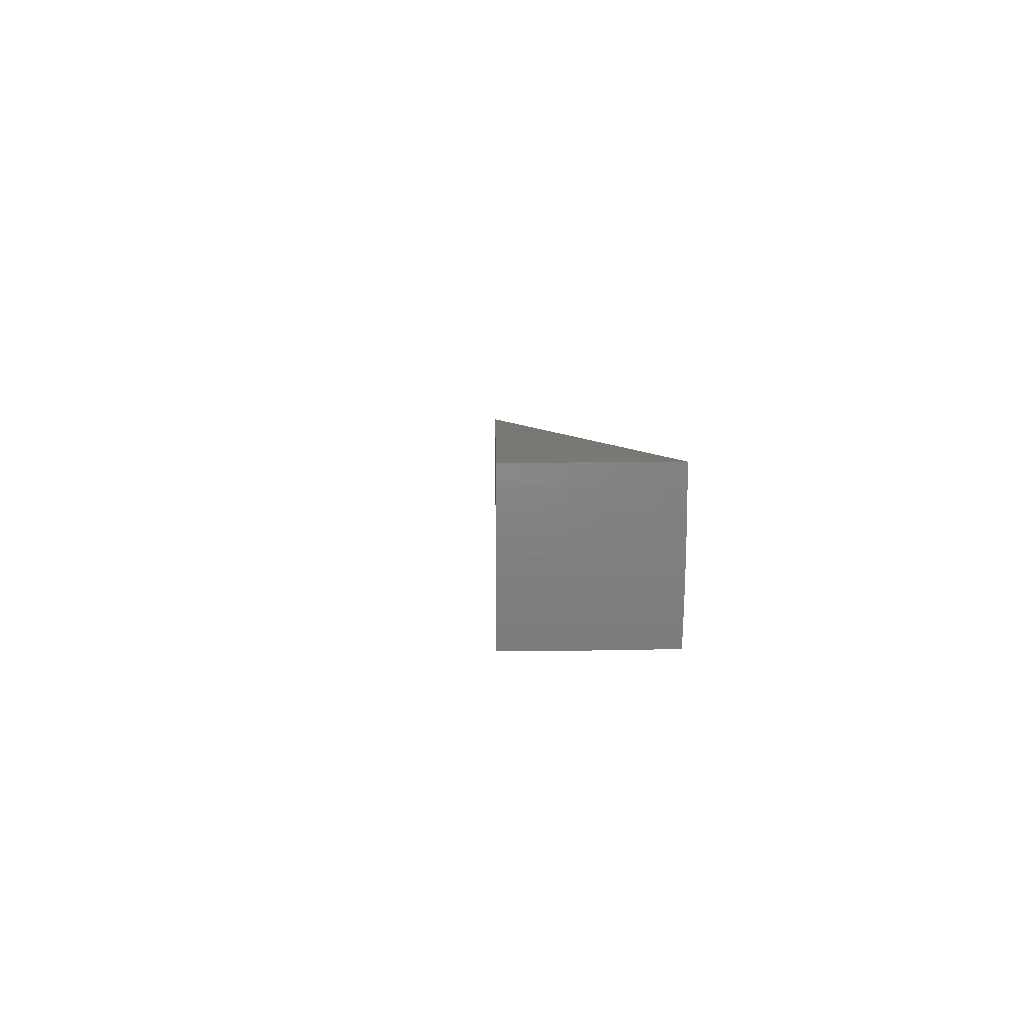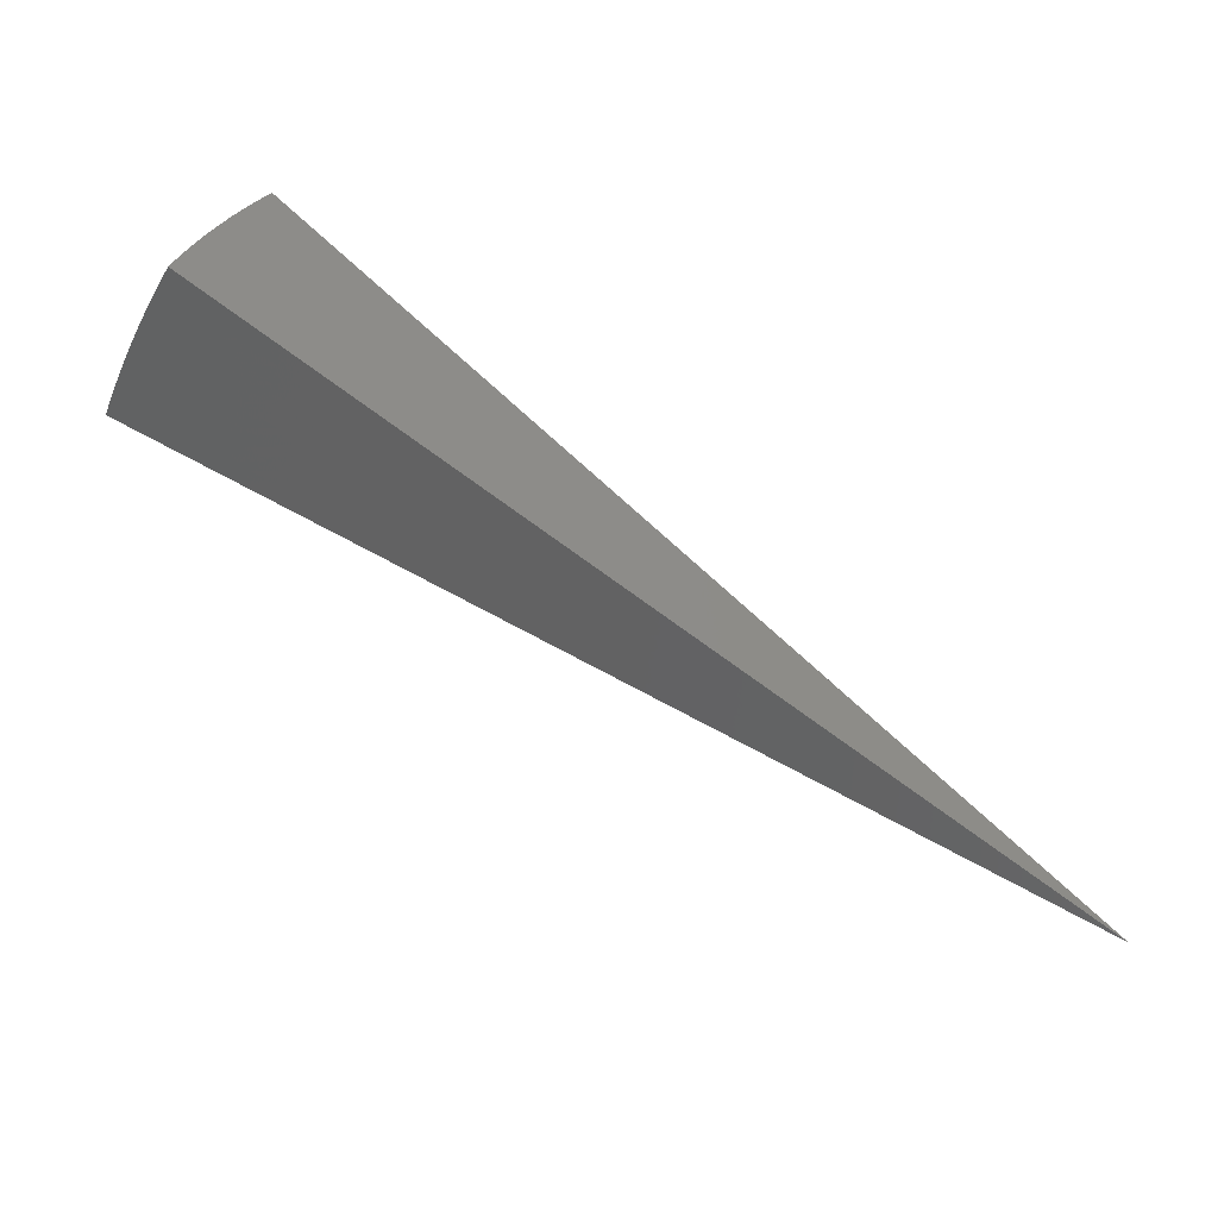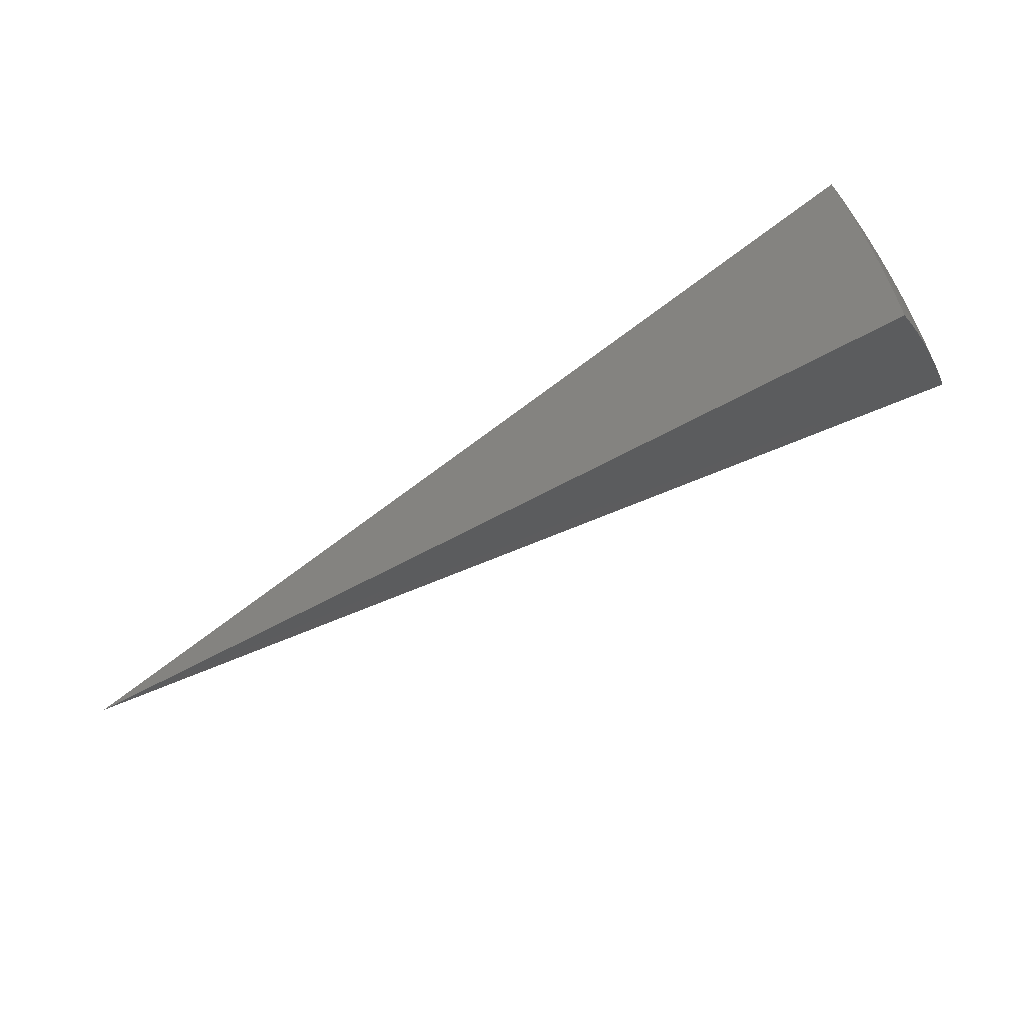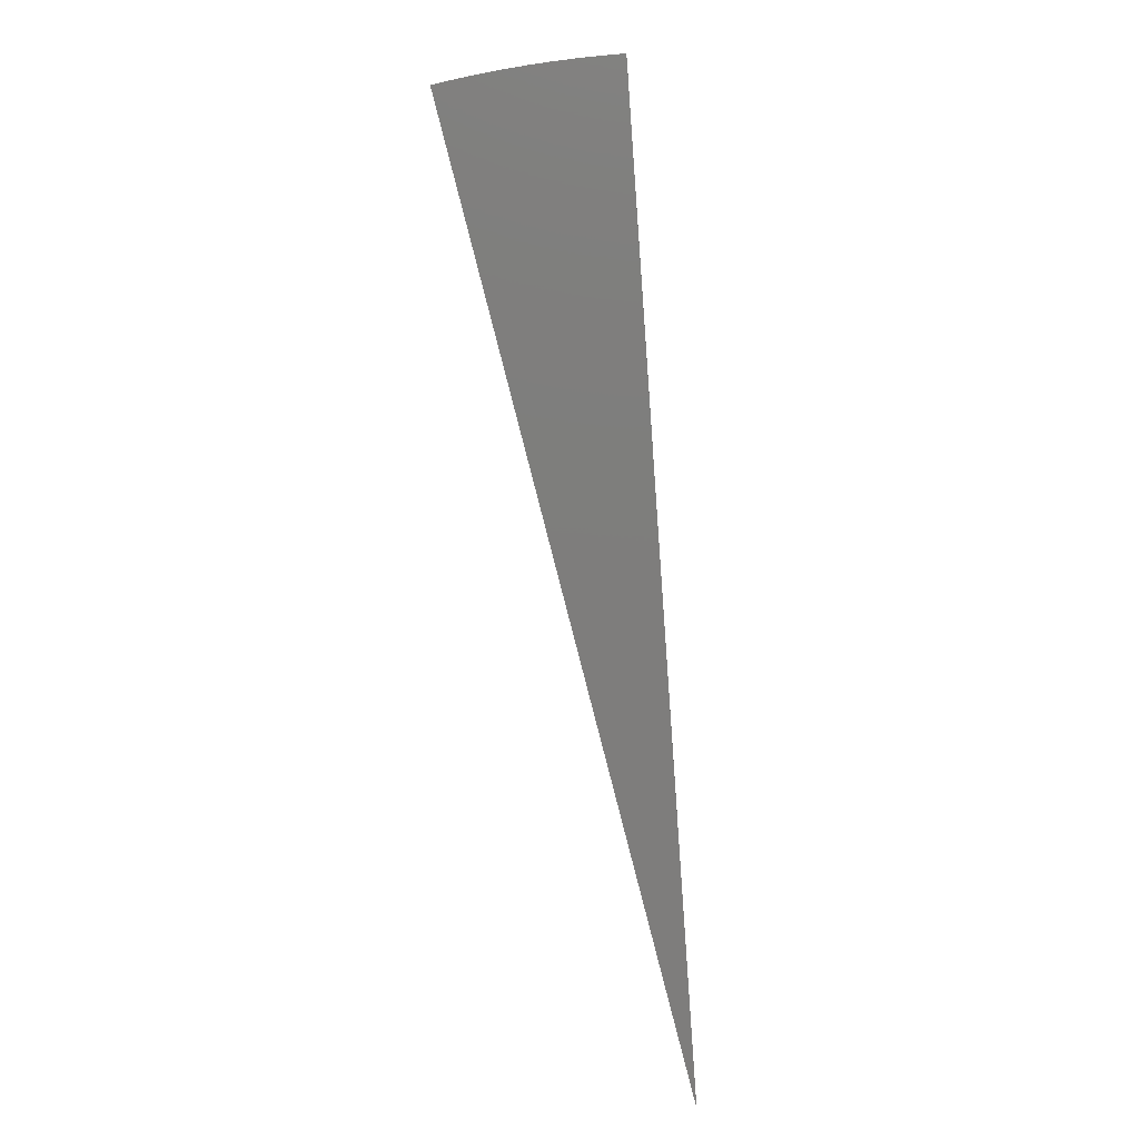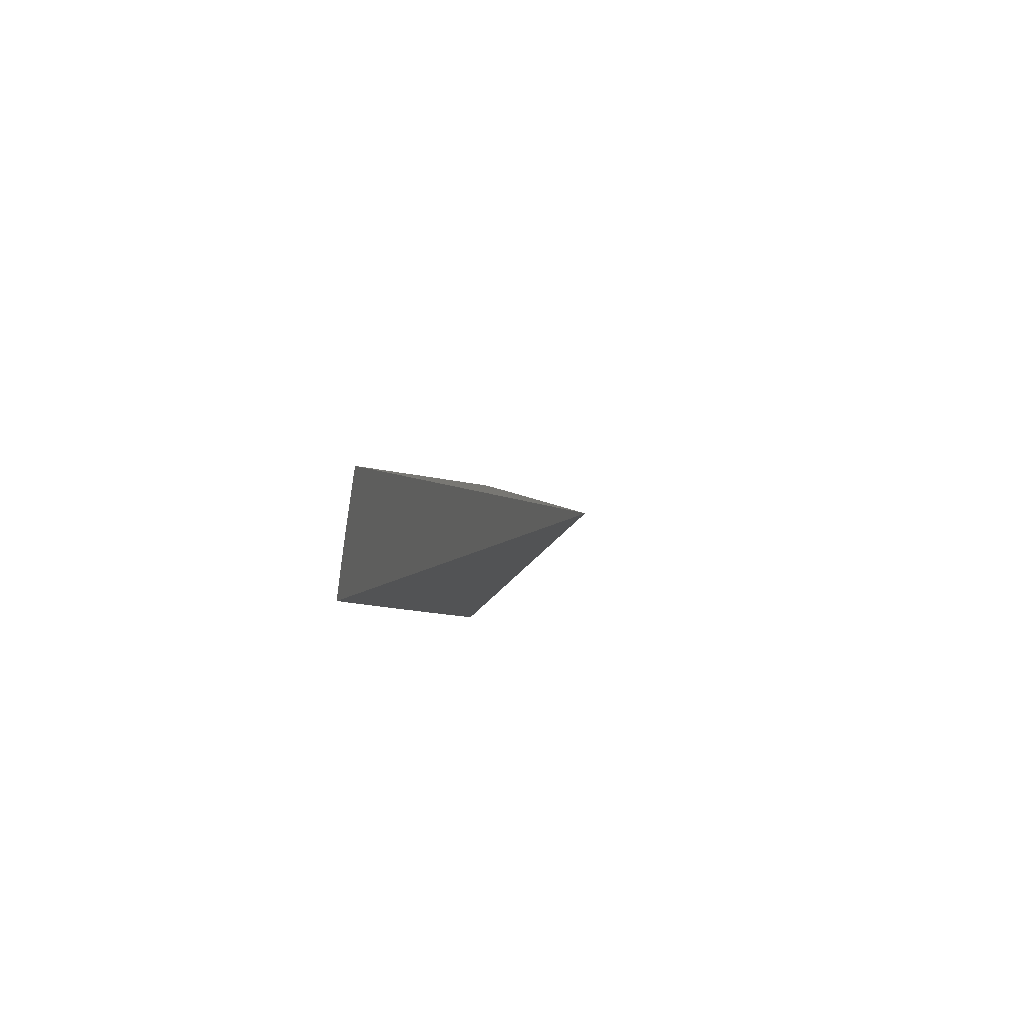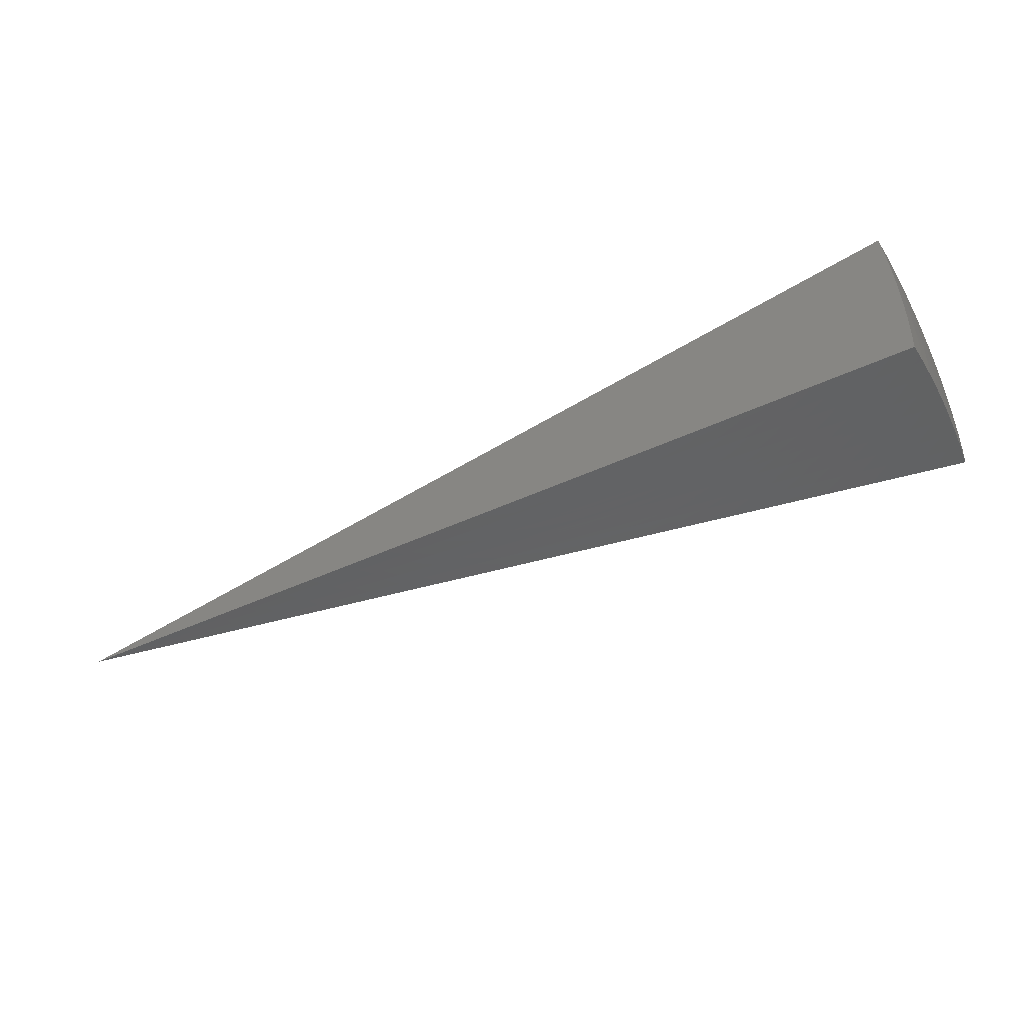
<metadata>
{"format":"stl","ext":"stl","renderer":"f3d","projection":"perspective","resolution":1024,"background":"white","views":[{"elev":5.2,"azim":-120.6,"up":"+Z"},{"elev":-44.3,"azim":-29.9,"up":"+Y"},{"elev":57.4,"azim":156.4,"up":"+Y"},{"elev":-57.6,"azim":-85.5,"up":"+Y"},{"elev":-27.6,"azim":72.6,"up":"+Y"},{"elev":41.5,"azim":172.0,"up":"+Y"}]}
</metadata>
<code>
# stl→obj: 86 verts, 168 faces
v -10.23 3.724 -1.92
v 0 0 0
v -10.27 3.736 -1.682
v -10.3 3.747 -1.443
v -10.32 3.757 -1.204
v -10.34 3.764 -0.9638
v -10.36 3.77 -0.7234
v -10.37 3.774 -0.4826
v -10.38 3.777 -0.2414
v -10.38 3.778 -5.551e-16
v -9.401 5.428 -1.914
v -9.521 5.223 -1.915
v -9.432 5.446 -1.677
v -9.555 5.238 -1.675
v -9.46 5.462 -1.439
v -9.583 5.253 -1.432
v -9.483 5.475 -1.2
v -9.607 5.266 -1.19
v -9.502 5.486 -0.9609
v -9.626 5.277 -0.9485
v -9.517 5.494 -0.7212
v -9.641 5.285 -0.7089
v -9.527 5.501 -0.4811
v -9.651 5.291 -0.4708
v -9.534 5.504 -0.2407
v -9.657 5.294 -0.2345
v -9.658 5.298 0
v -9.775 5.088 0
v -9.776 5.082 -0.2345
v -9.888 4.876 0
v -9.889 4.868 -0.2345
v -9.996 4.66 0
v -9.997 4.652 -0.2345
v -10.1 4.443 0
v -10.1 4.435 -0.2345
v -10.2 4.223 0
v -10.2 4.217 -0.2345
v -10.29 4.001 0
v -10.29 3.997 -0.2345
v -10.28 3.995 -0.4708
v -10.27 3.99 -0.7089
v -10.26 3.984 -0.9485
v -10.24 3.976 -1.19
v -10.21 3.966 -1.432
v -10.18 3.955 -1.675
v -10.14 3.945 -1.919
v -9.637 5.016 -1.916
v -9.672 5.028 -1.675
v -9.701 5.043 -1.432
v -9.814 4.83 -1.432
v -9.838 4.842 -1.19
v -9.945 4.628 -1.19
v -9.965 4.637 -0.9485
v -10.07 4.421 -0.9485
v -10.08 4.427 -0.7089
v -10.18 4.209 -0.7089
v -10.19 4.214 -0.4708
v -9.748 4.806 -1.916
v -9.785 4.816 -1.675
v -9.921 4.616 -1.432
v -10.05 4.412 -1.19
v -10.16 4.203 -0.9485
v -9.854 4.594 -1.917
v -9.892 4.603 -1.675
v -10.02 4.401 -1.432
v -10.14 4.195 -1.19
v -9.956 4.38 -1.918
v -9.993 4.388 -1.675
v -10.12 4.184 -1.432
v -10.05 4.163 -1.919
v -10.09 4.172 -1.675
v -9.536 5.505 -5.551e-16
v -9.725 5.055 -1.19
v -9.744 5.065 -0.9485
v -9.759 5.073 -0.7089
v -9.77 5.079 -0.4708
v -9.857 4.852 -0.9485
v -9.872 4.859 -0.7089
v -9.883 4.865 -0.4708
v -9.98 4.644 -0.7089
v -9.991 4.649 -0.4708
v -10.09 4.432 -0.4708
v -5.048 2.039 -0.9599
v -4.973 2.214 -0.9599
v -4.893 2.386 -0.9599
v -4.807 2.556 -0.9599
f 1 2 3
f 3 2 4
f 4 2 5
f 5 2 6
f 6 2 7
f 7 2 8
f 8 2 9
f 9 2 10
f 11 12 13
f 13 12 14
f 13 14 15
f 15 14 16
f 15 16 17
f 17 16 18
f 17 18 19
f 19 18 20
f 19 20 21
f 21 20 22
f 21 22 23
f 23 22 24
f 23 24 25
f 25 24 26
f 25 26 27
f 27 26 28
f 28 26 29
f 28 29 30
f 30 29 31
f 30 31 32
f 32 31 33
f 32 33 34
f 34 33 35
f 34 35 36
f 36 35 37
f 36 37 38
f 38 37 39
f 38 39 10
f 10 39 9
f 9 39 40
f 9 40 8
f 8 40 41
f 8 41 7
f 7 41 42
f 7 42 6
f 6 42 43
f 6 43 5
f 5 43 44
f 5 44 4
f 4 44 45
f 4 45 3
f 3 45 46
f 3 46 1
f 12 47 14
f 14 47 48
f 14 48 49
f 49 48 50
f 49 50 51
f 51 50 52
f 51 52 53
f 53 52 54
f 53 54 55
f 55 54 56
f 55 56 57
f 57 56 40
f 57 40 39
f 47 58 48
f 48 58 59
f 48 59 50
f 50 59 60
f 50 60 52
f 52 60 61
f 52 61 54
f 54 61 62
f 54 62 56
f 56 62 41
f 56 41 40
f 58 63 59
f 59 63 64
f 59 64 60
f 60 64 65
f 60 65 61
f 61 65 66
f 61 66 62
f 62 66 42
f 62 42 41
f 63 67 64
f 64 67 68
f 64 68 65
f 65 68 69
f 65 69 66
f 66 69 43
f 66 43 42
f 67 70 68
f 68 70 71
f 68 71 69
f 69 71 44
f 69 44 43
f 70 46 71
f 71 46 45
f 71 45 44
f 27 72 25
f 14 49 16
f 16 49 73
f 16 73 18
f 18 73 74
f 18 74 20
f 20 74 75
f 20 75 22
f 22 75 76
f 22 76 24
f 24 76 29
f 24 29 26
f 49 51 73
f 73 51 77
f 73 77 74
f 74 77 78
f 74 78 75
f 75 78 79
f 75 79 76
f 76 79 31
f 76 31 29
f 51 53 77
f 77 53 80
f 77 80 78
f 78 80 81
f 78 81 79
f 79 81 33
f 79 33 31
f 53 55 80
f 80 55 82
f 80 82 81
f 81 82 35
f 81 35 33
f 37 35 82
f 37 82 57
f 57 82 55
f 39 37 57
f 11 13 2
f 2 13 15
f 2 15 17
f 17 19 2
f 2 19 21
f 2 21 23
f 23 25 2
f 2 25 72
f 72 27 2
f 2 27 28
f 2 28 30
f 30 32 2
f 2 32 34
f 2 34 36
f 36 38 2
f 2 38 10
f 2 1 83
f 83 1 46
f 83 46 70
f 83 70 84
f 84 70 67
f 84 67 63
f 84 63 85
f 85 63 58
f 85 58 47
f 85 47 86
f 86 47 12
f 86 12 11
f 11 2 86
f 86 2 85
f 85 2 84
f 84 2 83

</code>
